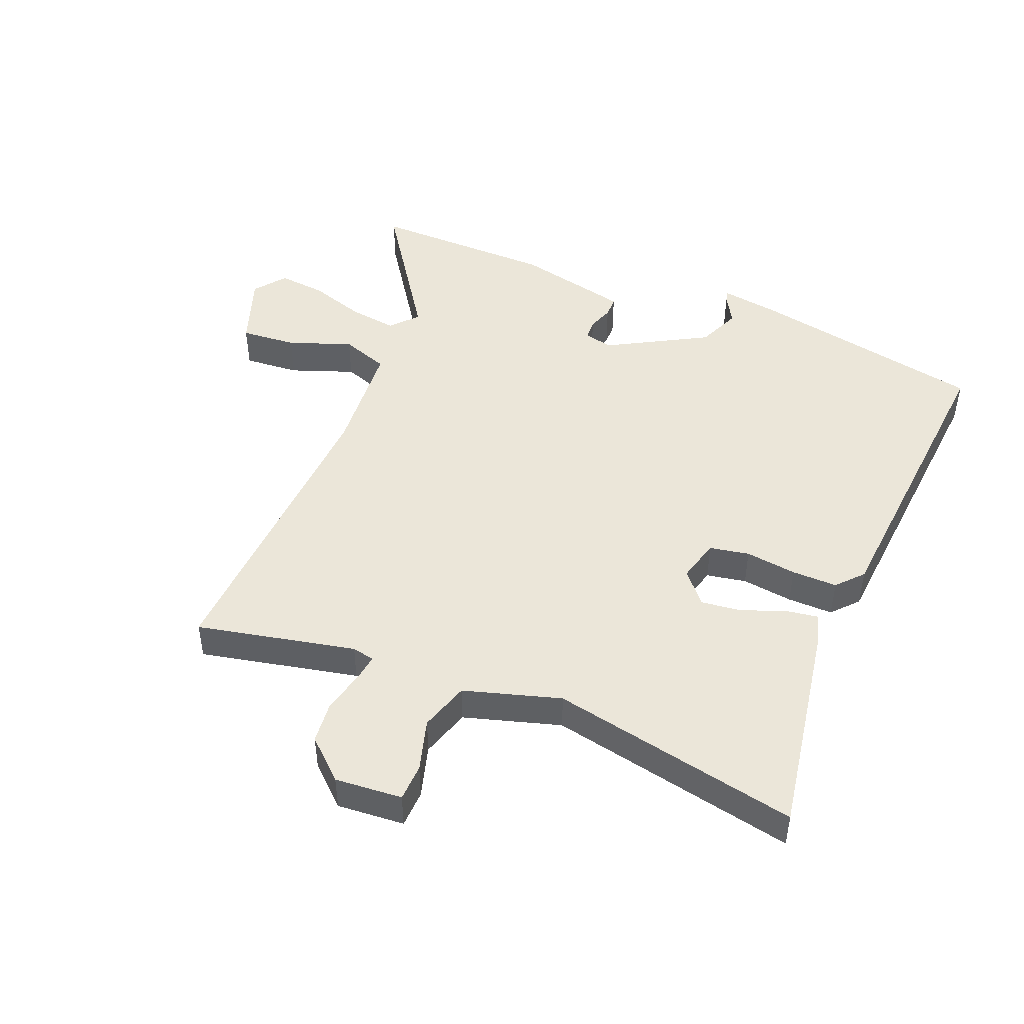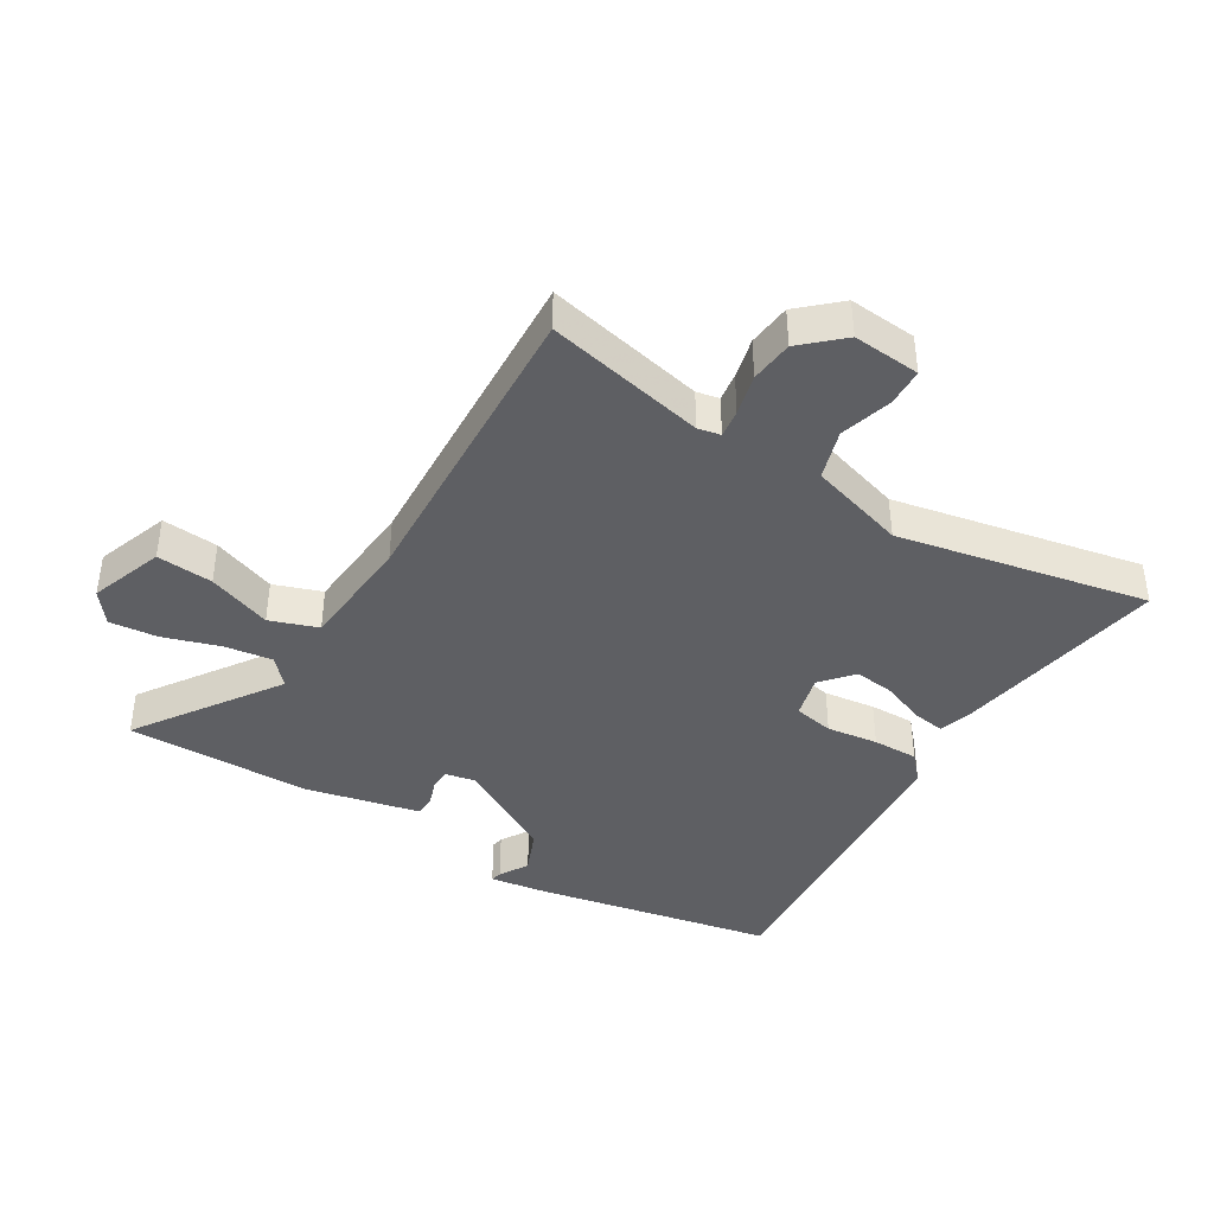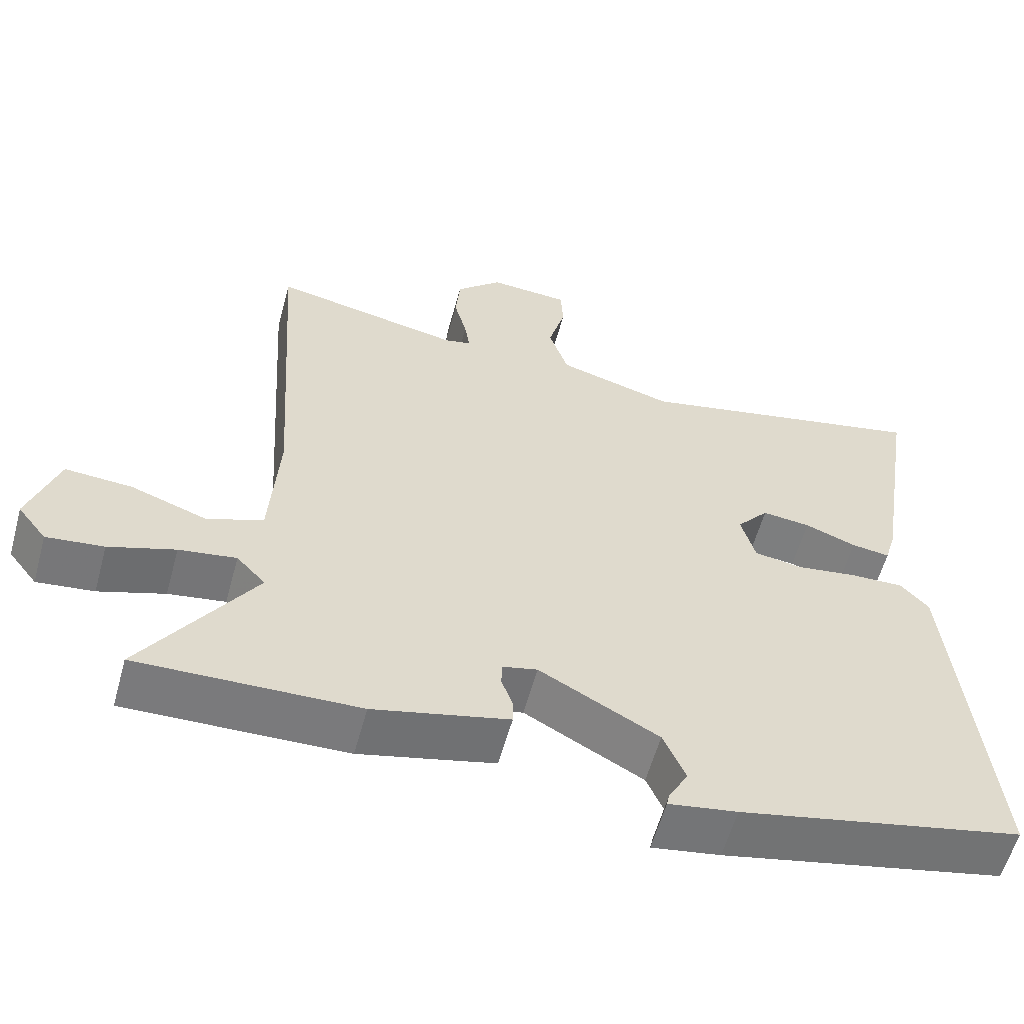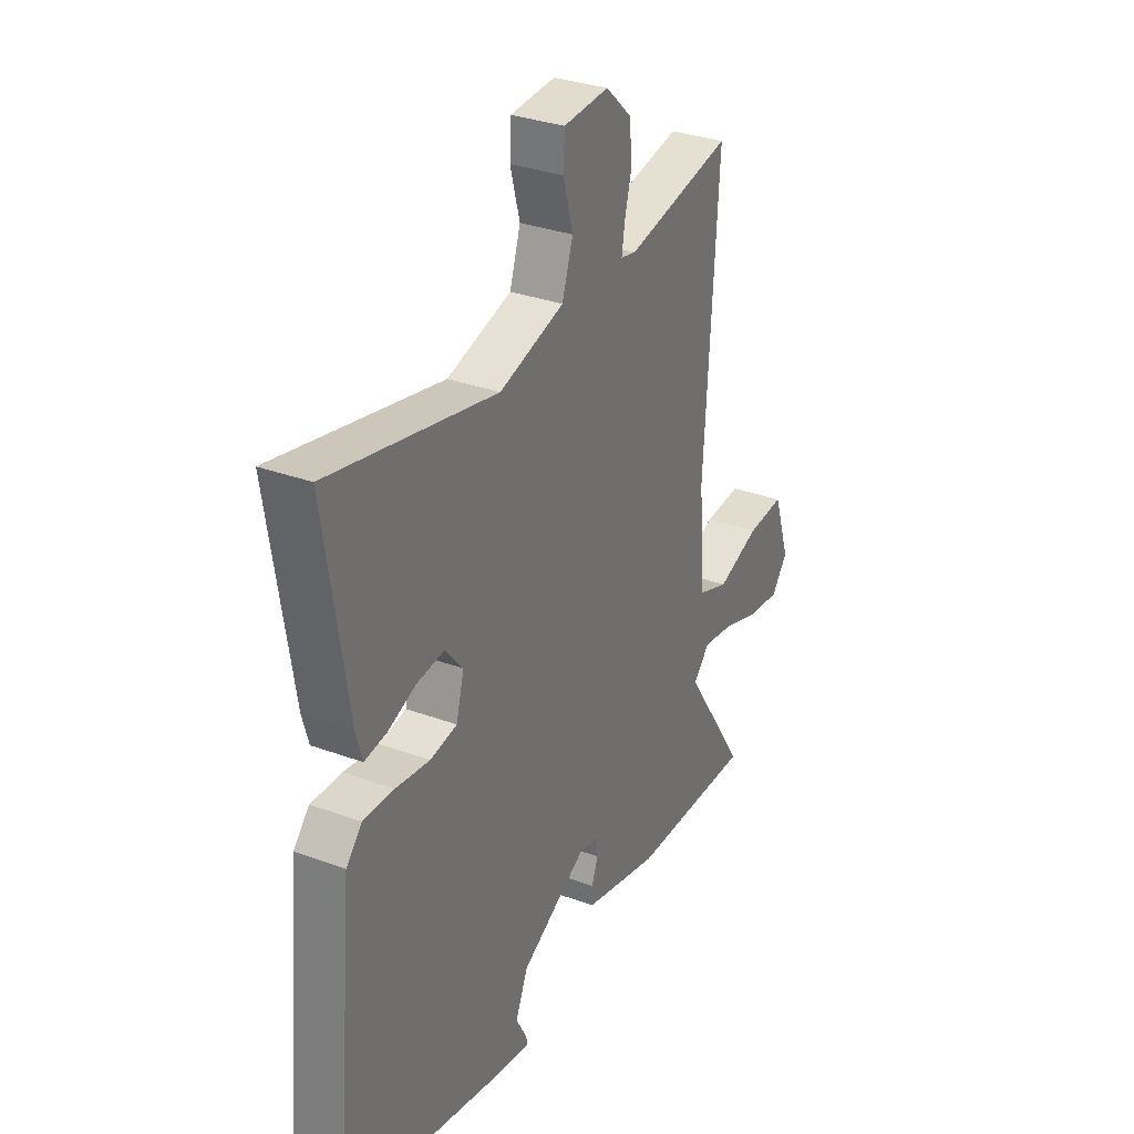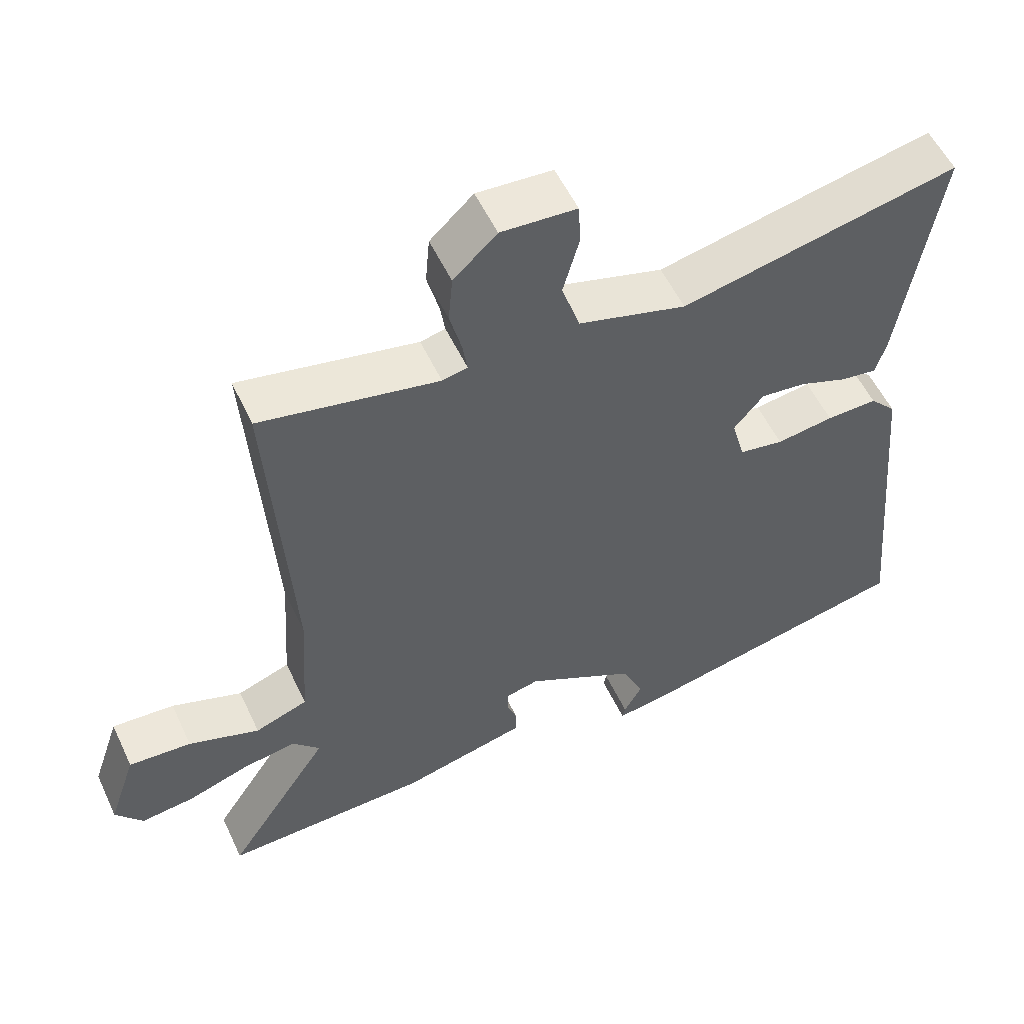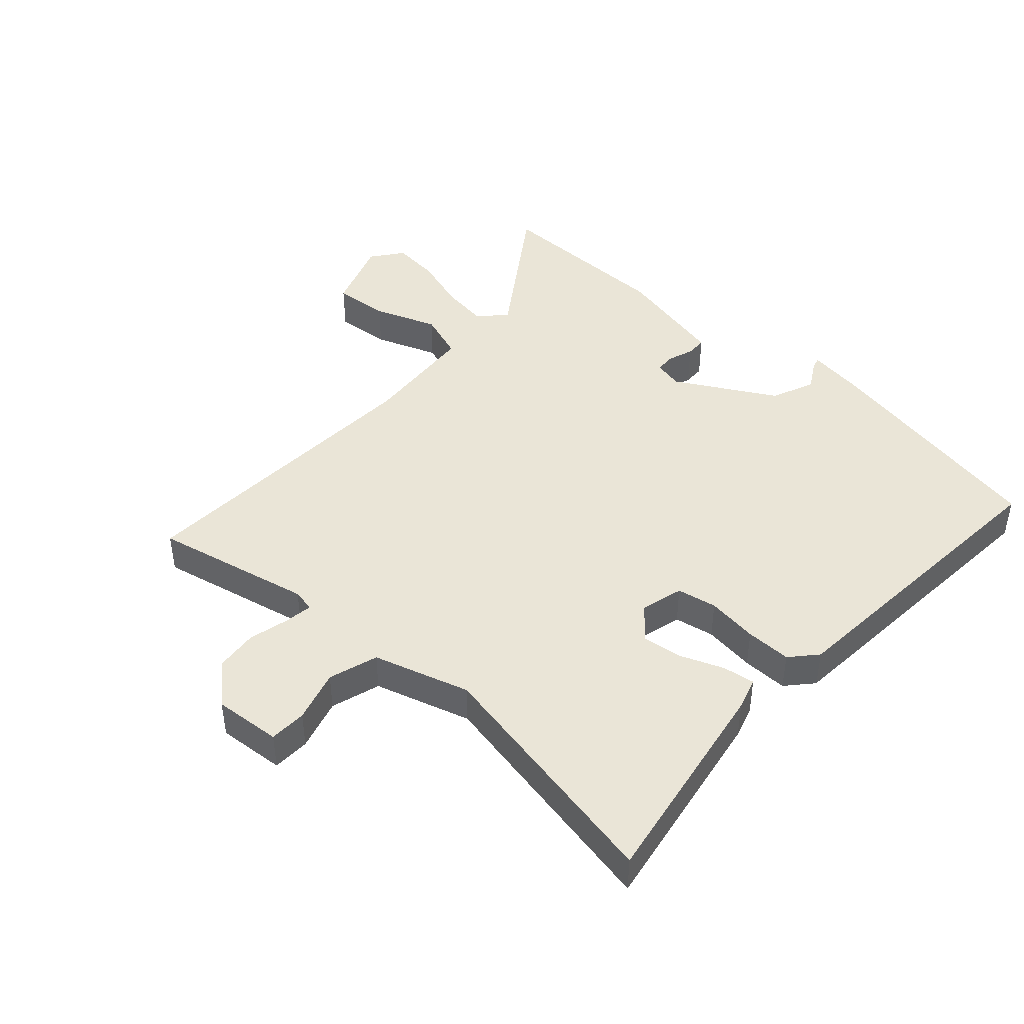
<metadata>
{"format":"obj","ext":"obj","renderer":"f3d","projection":"perspective","resolution":1024,"background":"white","views":[{"elev":47.0,"azim":21.5,"up":"+Y"},{"elev":-40.9,"azim":-32.2,"up":"+Y"},{"elev":-58.5,"azim":-15.3,"up":"+Z"},{"elev":31.9,"azim":117.3,"up":"+Z"},{"elev":54.9,"azim":-24.9,"up":"+Z"},{"elev":44.3,"azim":41.2,"up":"+Y"}]}
</metadata>
<code>
v -0.494 0.07 0.553
v -0.239 0.07 0.502
v -0.203 0.07 0.51
v -0.21 0.07 0.555
v -0.227 0.07 0.62
v -0.221 0.07 0.689
v -0.159 0.07 0.747
v -0.051 0.07 0.74
v -0.048 0.07 0.68
v -0.071 0.07 0.596
v -0.045 0.07 0.517
v 0.11 0.07 0.473
v 0.508 0.07 0.559
v 0.454 0.07 0.214
v 0.439 0.07 0.162
v 0.387 0.07 0.169
v 0.318 0.07 0.195
v 0.253 0.07 0.202
v 0.21 0.07 0.151
v 0.229 0.07 0.082
v 0.293 0.07 0.071
v 0.375 0.07 0.083
v 0.448 0.07 0.085
v 0.486 0.07 0.044
v 0.533 0.07 -0.457
v 0.152 0.07 -0.538
v 0.06 0.07 -0.553
v 0.064 0.07 -0.535
v 0.09 0.07 -0.488
v 0.06 0.07 -0.419
v -0.1 0.07 -0.332
v -0.147 0.07 -0.343
v -0.148 0.07 -0.376
v -0.133 0.07 -0.417
v -0.133 0.07 -0.451
v -0.178 0.07 -0.462
v -0.315 0.07 -0.495
v -0.611 0.07 -0.503
v -0.461 0.07 -0.275
v -0.5 0.07 -0.233
v -0.577 0.07 -0.245
v -0.666 0.07 -0.275
v -0.743 0.07 -0.284
v -0.782 0.07 -0.234
v -0.742 0.07 -0.116
v -0.652 0.07 -0.122
v -0.55 0.07 -0.158
v -0.474 0.07 -0.13
v -0.462 0.07 0.056
v -0.494 0 0.553
v -0.239 0 0.502
v -0.203 0 0.51
v -0.21 0 0.555
v -0.227 0 0.62
v -0.221 0 0.689
v -0.159 0 0.747
v -0.051 0 0.74
v -0.048 0 0.68
v -0.071 0 0.596
v -0.045 0 0.517
v 0.11 0 0.473
v 0.508 0 0.559
v 0.454 0 0.214
v 0.439 0 0.162
v 0.387 0 0.169
v 0.318 0 0.195
v 0.253 0 0.202
v 0.21 0 0.151
v 0.229 0 0.082
v 0.293 0 0.071
v 0.375 0 0.083
v 0.448 0 0.085
v 0.486 0 0.044
v 0.533 0 -0.457
v 0.152 0 -0.538
v 0.06 0 -0.553
v 0.064 0 -0.535
v 0.09 0 -0.488
v 0.06 0 -0.419
v -0.1 0 -0.332
v -0.147 0 -0.343
v -0.148 0 -0.376
v -0.133 0 -0.417
v -0.133 0 -0.451
v -0.178 0 -0.462
v -0.315 0 -0.495
v -0.611 0 -0.503
v -0.461 0 -0.275
v -0.5 0 -0.233
v -0.577 0 -0.245
v -0.666 0 -0.275
v -0.743 0 -0.284
v -0.782 0 -0.234
v -0.742 0 -0.116
v -0.652 0 -0.122
v -0.55 0 -0.158
v -0.474 0 -0.13
v -0.462 0 0.056
f 45 46 47
f 44 45 47
f 43 44 47
f 42 43 47
f 41 42 47
f 40 41 47 48
f 39 40 48
f 37 38 39
f 36 37 39
f 35 36 39
f 34 35 39
f 33 34 39
f 39 48 49
f 33 39 49
f 32 33 49
f 27 28 29
f 26 27 29
f 25 26 29
f 24 25 29
f 23 24 29
f 23 29 30
f 22 23 30
f 21 22 30
f 20 21 30 31
f 15 16 17
f 14 15 17
f 13 14 17
f 12 13 17
f 11 12 17 18
f 8 9 10
f 7 8 10
f 6 7 10
f 5 6 10
f 4 5 10
f 3 4 10 11
f 11 18 19
f 3 11 19
f 2 3 19
f 31 32 49
f 20 31 49
f 19 20 49
f 2 19 49
f 1 2 49
f 96 95 94
f 96 94 93
f 96 93 92
f 96 92 91
f 96 91 90
f 97 96 90 89
f 97 89 88
f 88 87 86
f 88 86 85
f 88 85 84
f 88 84 83
f 88 83 82
f 98 97 88
f 98 88 82
f 98 82 81
f 78 77 76
f 78 76 75
f 78 75 74
f 78 74 73
f 78 73 72
f 79 78 72
f 79 72 71
f 79 71 70
f 80 79 70 69
f 66 65 64
f 66 64 63
f 66 63 62
f 66 62 61
f 67 66 61 60
f 59 58 57
f 59 57 56
f 59 56 55
f 59 55 54
f 59 54 53
f 60 59 53 52
f 68 67 60
f 68 60 52
f 68 52 51
f 98 81 80
f 98 80 69
f 98 69 68
f 98 68 51
f 98 51 50
f 1 50 51 2
f 2 51 52 3
f 3 52 53 4
f 4 53 54 5
f 5 54 55 6
f 6 55 56 7
f 7 56 57 8
f 8 57 58 9
f 9 58 59 10
f 10 59 60 11
f 11 60 61 12
f 12 61 62 13
f 13 62 63 14
f 14 63 64 15
f 15 64 65 16
f 16 65 66 17
f 17 66 67 18
f 18 67 68 19
f 19 68 69 20
f 20 69 70 21
f 21 70 71 22
f 22 71 72 23
f 23 72 73 24
f 24 73 74 25
f 25 74 75 26
f 26 75 76 27
f 27 76 77 28
f 28 77 78 29
f 29 78 79 30
f 30 79 80 31
f 31 80 81 32
f 32 81 82 33
f 33 82 83 34
f 34 83 84 35
f 35 84 85 36
f 36 85 86 37
f 37 86 87 38
f 38 87 88 39
f 39 88 89 40
f 40 89 90 41
f 41 90 91 42
f 42 91 92 43
f 43 92 93 44
f 44 93 94 45
f 45 94 95 46
f 46 95 96 47
f 47 96 97 48
f 48 97 98 49
f 49 98 50 1

</code>
